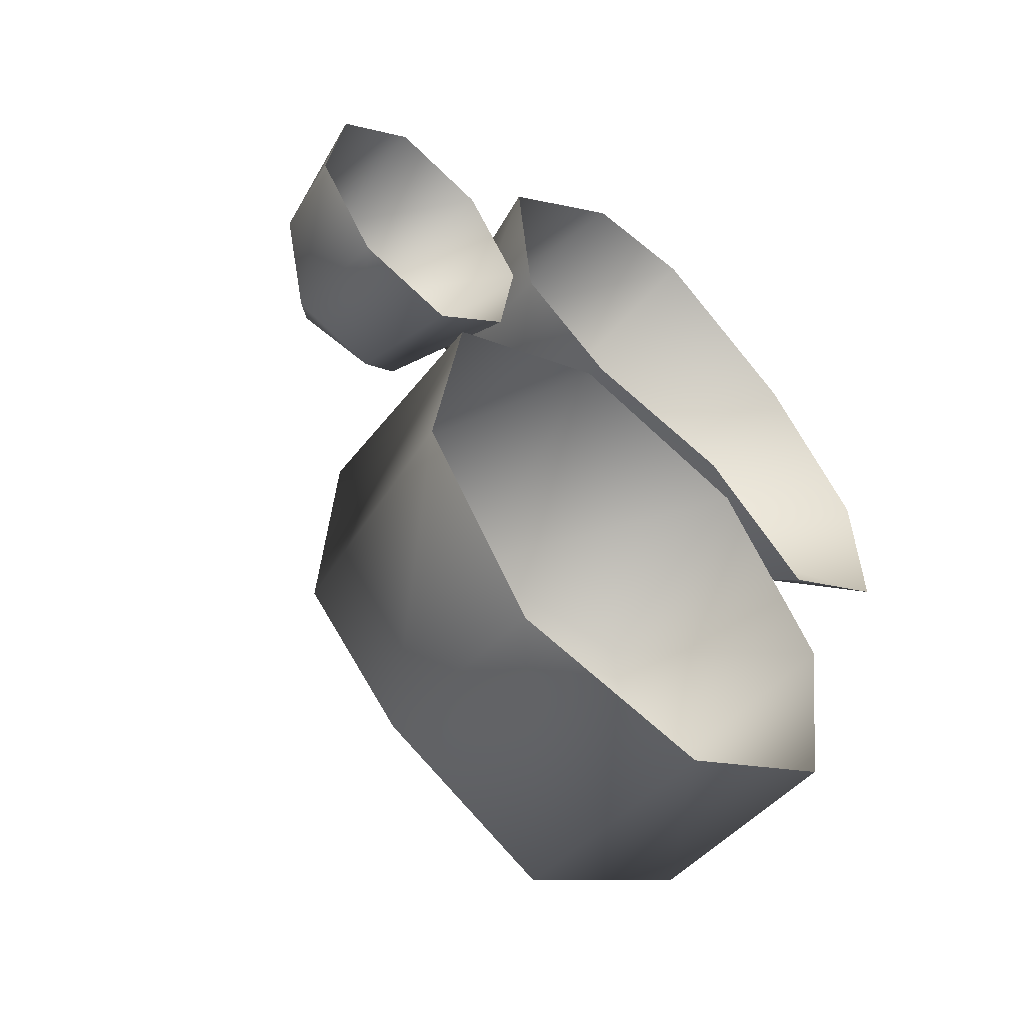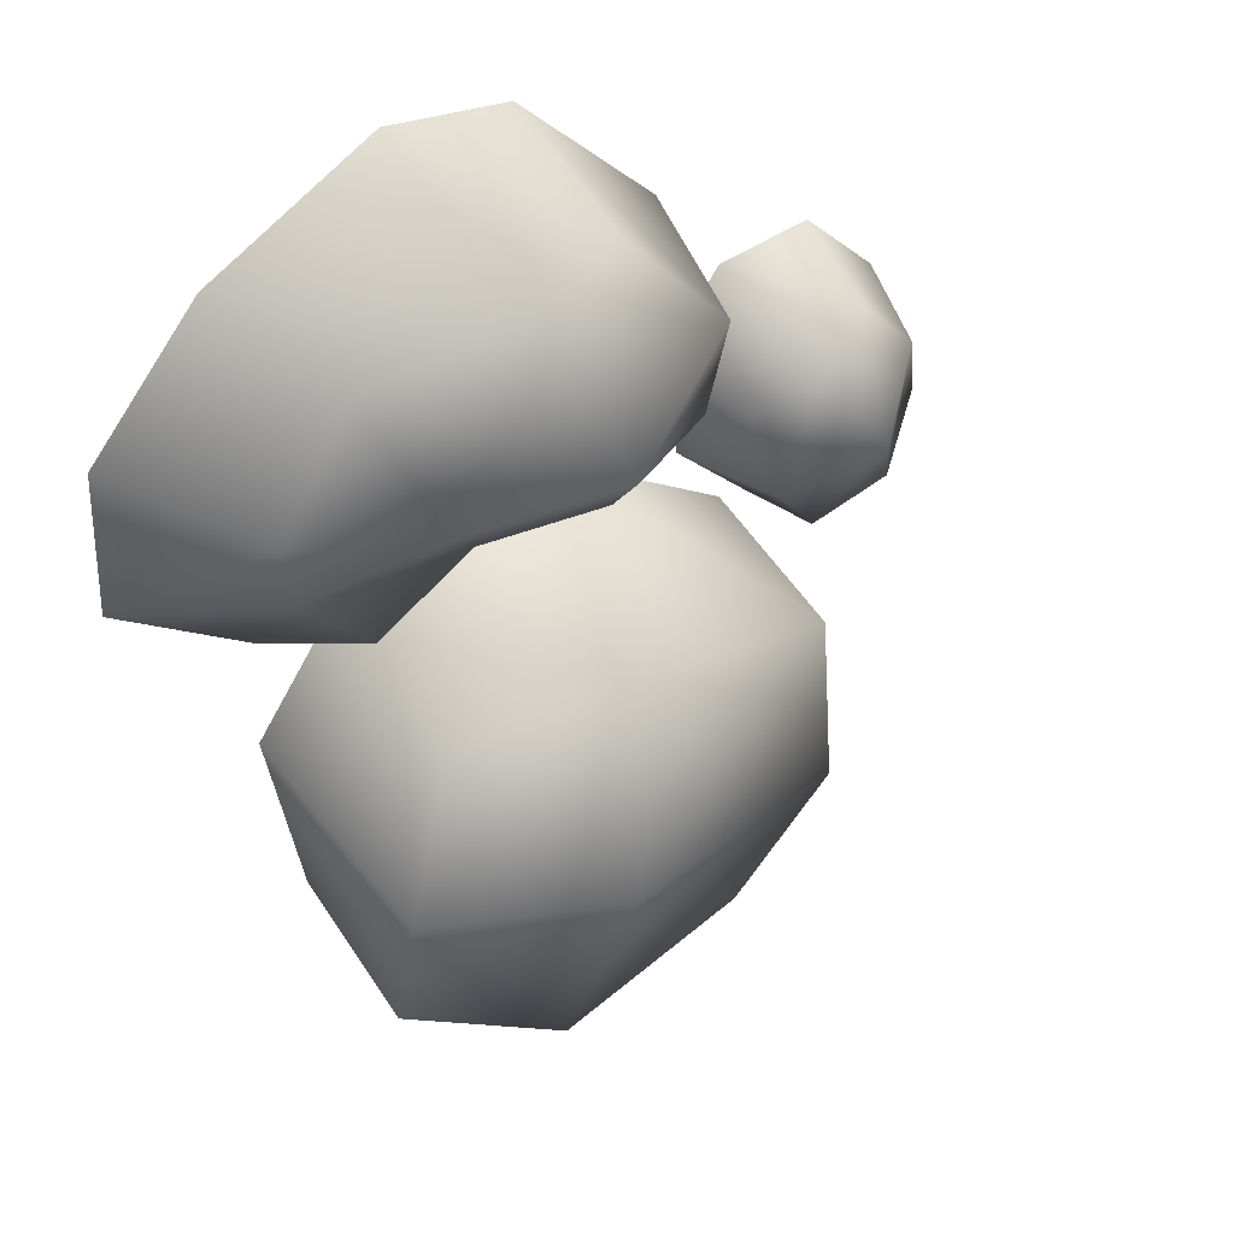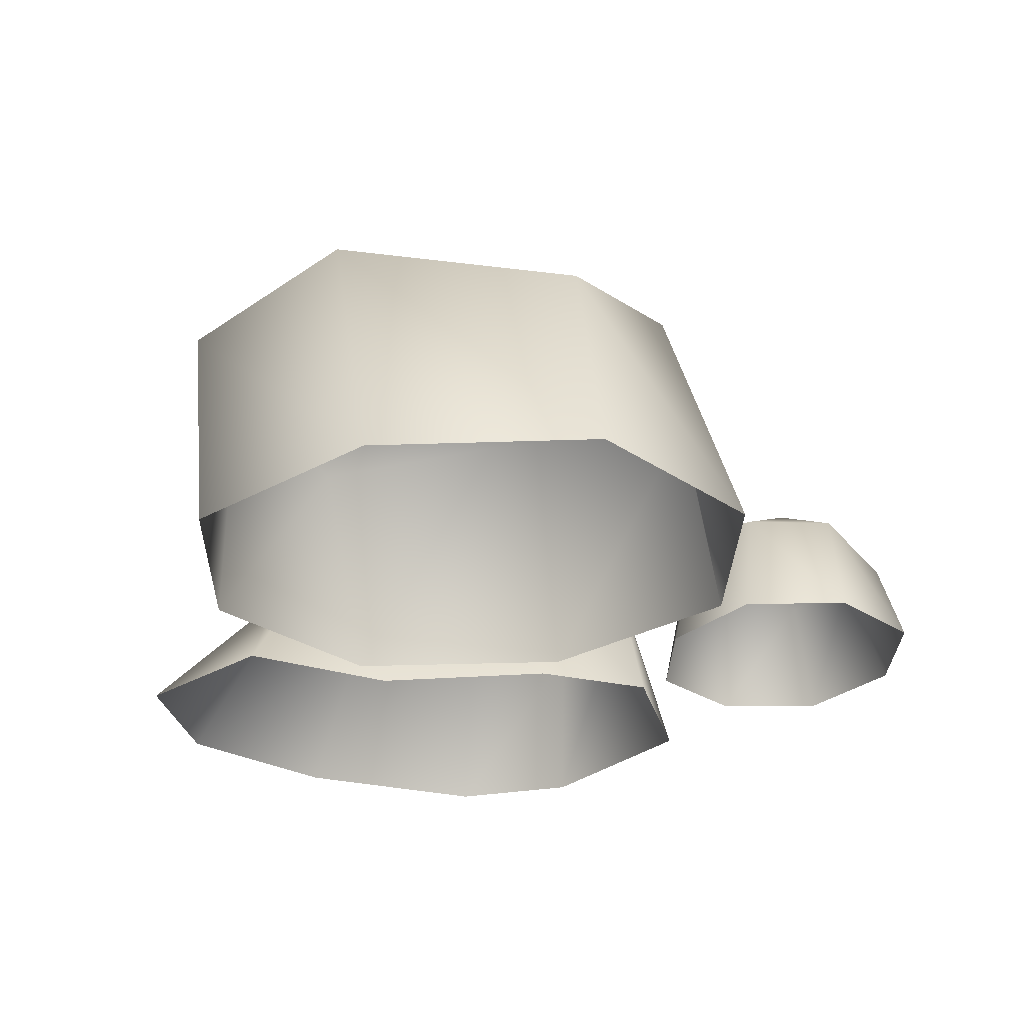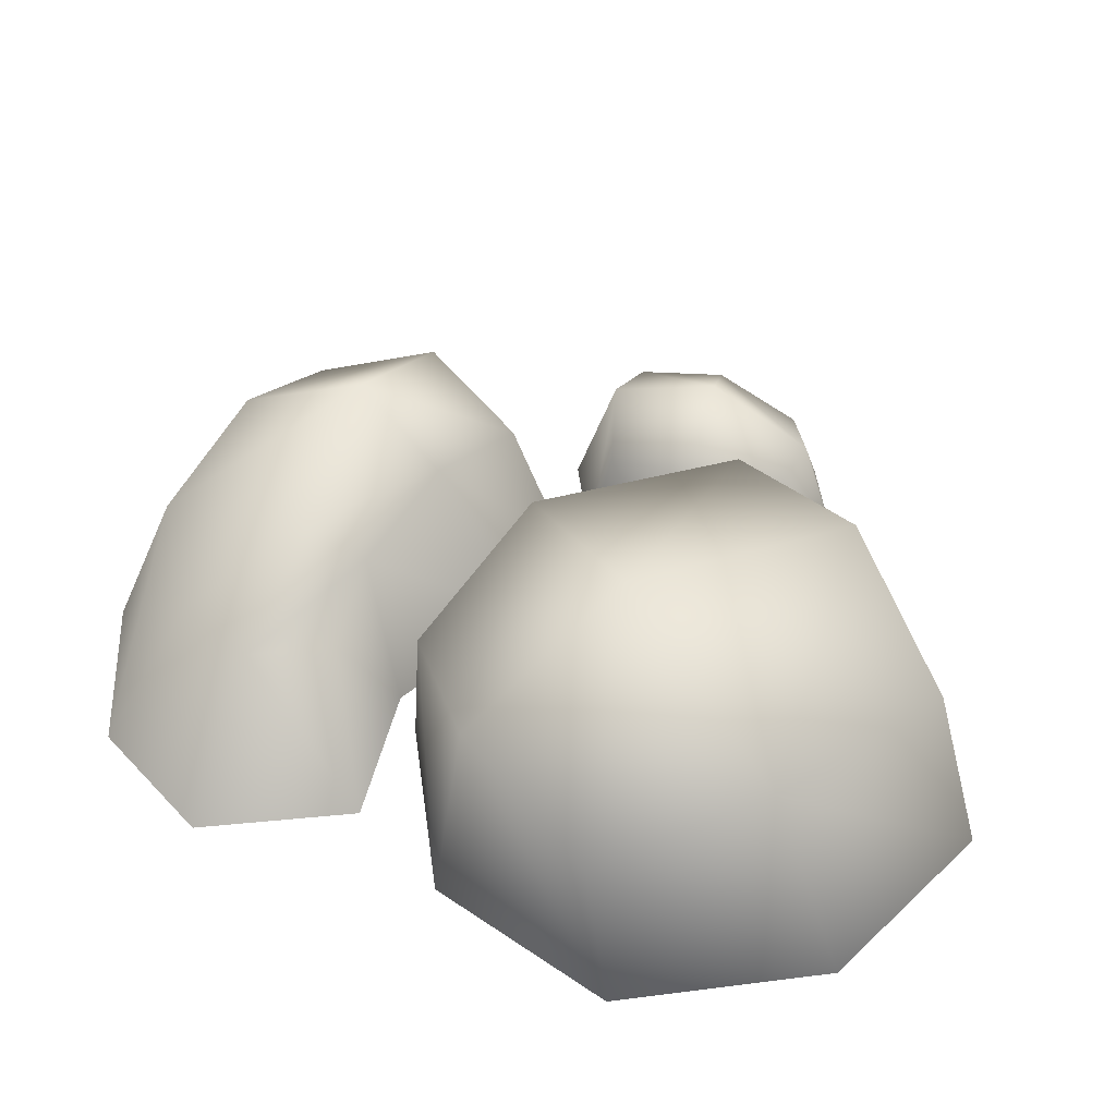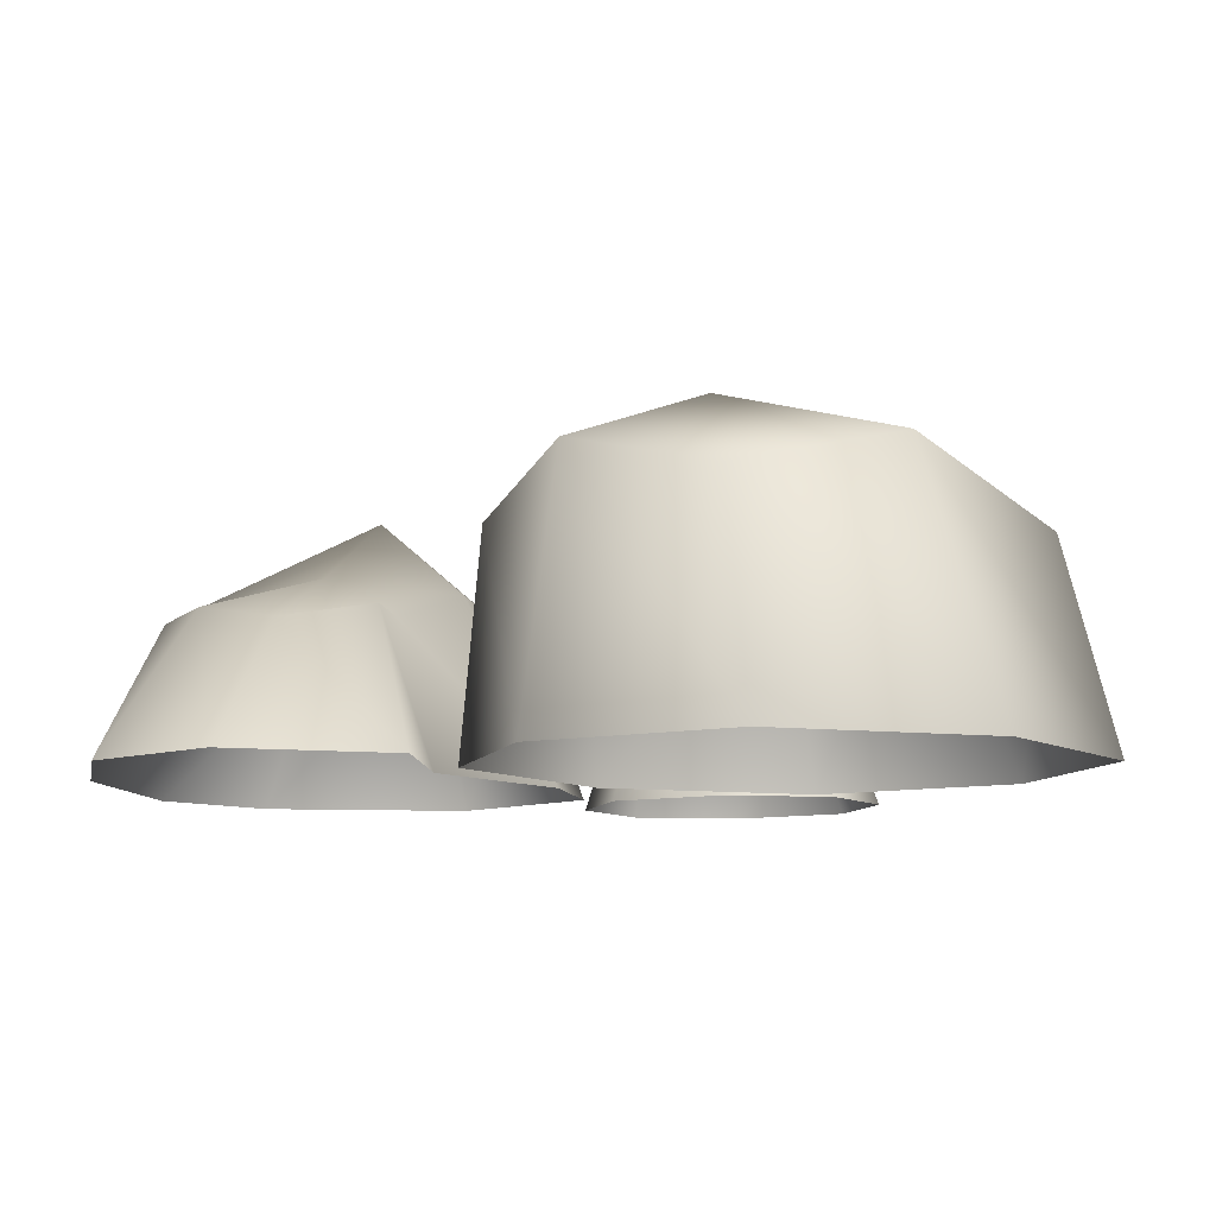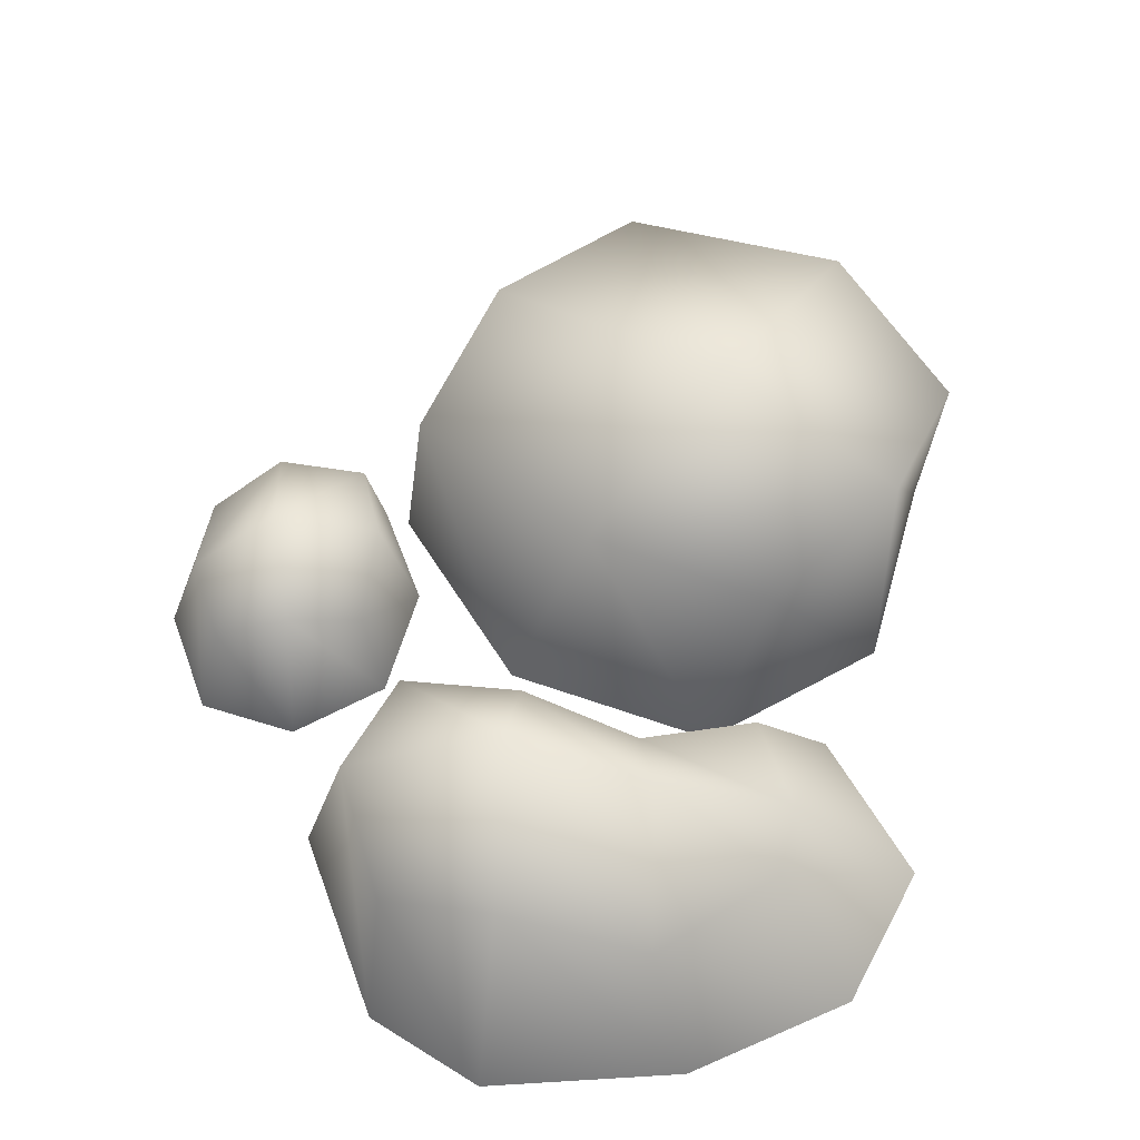
<metadata>
{"format":"obj","ext":"obj","renderer":"f3d","projection":"perspective","resolution":1024,"background":"white","views":[{"elev":-54.0,"azim":-44.6,"up":"+Z"},{"elev":42.3,"azim":146.4,"up":"+Z"},{"elev":-26.6,"azim":-172.5,"up":"+Y"},{"elev":45.8,"azim":137.2,"up":"+Y"},{"elev":-9.5,"azim":128.4,"up":"+Y"},{"elev":56.9,"azim":24.7,"up":"+Y"}]}
</metadata>
<code>
o deciduous_rocks_Cube.021_Cube.012
v -0.0145 -0.001552 0.008127
v -0.01379 0.003655 0.006813
v -0.01668 0.003683 0.003749
v -0.01831 -0.001552 0.004285
v -0.01806 0.002362 -0.000432
v -0.01919 -0.001552 -0.0013
v -0.01571 0.003855 -0.003372
v -0.0162 -0.001552 -0.005389
v -0.01172 0.00356 -0.00466
v -0.01144 -0.001552 -0.005922
v -0.009098 0.004697 -0.001209
v -0.007637 -0.001552 -0.002081
v -0.007872 0.00356 0.003073
v -0.006754 -0.001552 0.003505
v -0.01047 0.005274 0.005498
v -0.009745 -0.001552 0.007594
v -0.01336 0.00657 0.00116
v -0.01013 -0.001552 -0.005848
v -0.008534 0.008869 -0.005127
v -0.008102 0.01043 -0.01308
v -0.01171 -0.001552 -0.01583
v -0.004736 0.00808 -0.02174
v -0.006089 -0.001552 -0.02383
v 0.006378 0.01047 -0.02173
v 0.00422 -0.001552 -0.02459
v 0.01385 0.008374 -0.01796
v 0.013 -0.001552 -0.01858
v 0.0139 0.01047 -0.01012
v 0.01458 -0.001552 -0.008601
v 0.01053 0.008374 -0.003214
v 0.008961 -0.001552 -0.0006
v 0.001933 0.01037 -0.00162
v -0.001347 -0.001552 0.000167
v 0.004713 0.01392 -0.01078
v 0.01486 -0.001552 0.01581
v 0.01225 0.005624 0.01415
v 0.005552 0.007386 0.01601
v 0.006573 -0.001552 0.02029
v 0.000163 0.005624 0.01684
v 0.000546 -0.001552 0.01939
v -0.003859 0.007386 0.01239
v -0.006321 -0.001552 0.01244
v -0.004011 0.005624 0.006389
v -0.005492 -0.001552 0.004275
v 0.00182 0.007386 0.005437
v -0.000386 -0.001552 0.001634
v 0.007359 0.005624 0.004551
v 0.008104 -0.001552 0.001548
v 0.009203 0.007386 0.007168
v 0.01582 0.005319 0.008129
v 0.01503 0.004656 0.004315
v 0.02037 -0.001552 0.009412
v 0.003008 0.01108 0.009643
v 0.0143 -0.001552 -0.002717
v 0.01188 0.005319 0.001348
v 0.02073 -0.001552 0.002034
f 1 2 3 4
f 4 3 5 6
f 6 5 7 8
f 8 7 9 10
f 10 9 11 12
f 12 11 13 14
f 14 13 15 16
f 16 15 2 1
f 9 7 17 11
f 7 5 3 17
f 17 3 2 15
f 11 17 15 13
f 18 19 20 21
f 21 20 22 23
f 23 22 24 25
f 25 24 26 27
f 27 26 28 29
f 29 28 30 31
f 31 30 32 33
f 33 32 19 18
f 26 24 34 28
f 24 22 20 34
f 34 20 19 32
f 28 34 32 30
f 35 36 37 38
f 38 37 39 40
f 40 39 41 42
f 42 41 43 44
f 44 43 45 46
f 46 45 47 48
f 49 36 50 51
f 36 35 52 50
f 43 41 53 45
f 41 39 37 53
f 53 37 36 49
f 45 53 49 47
f 54 55 51 56
f 56 51 50 52
f 48 47 55 54
f 47 49 51 55

</code>
